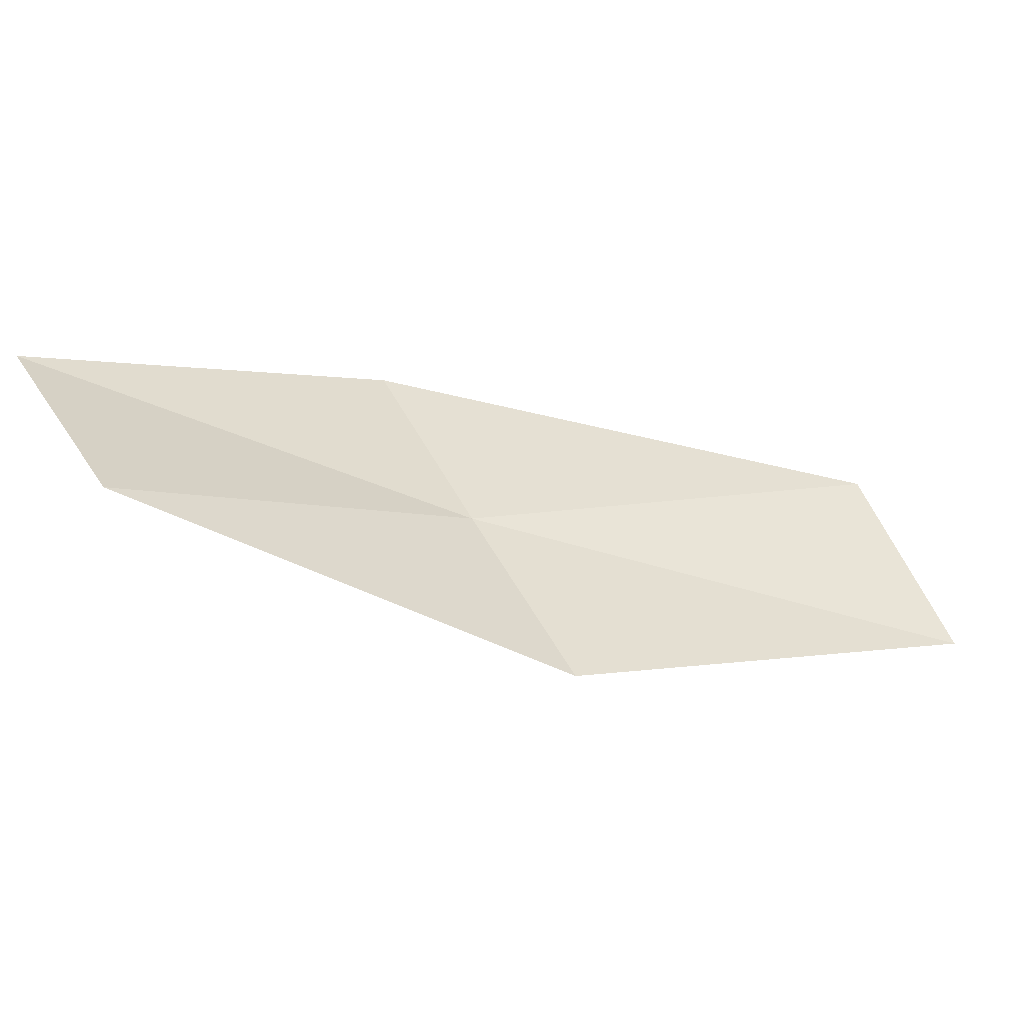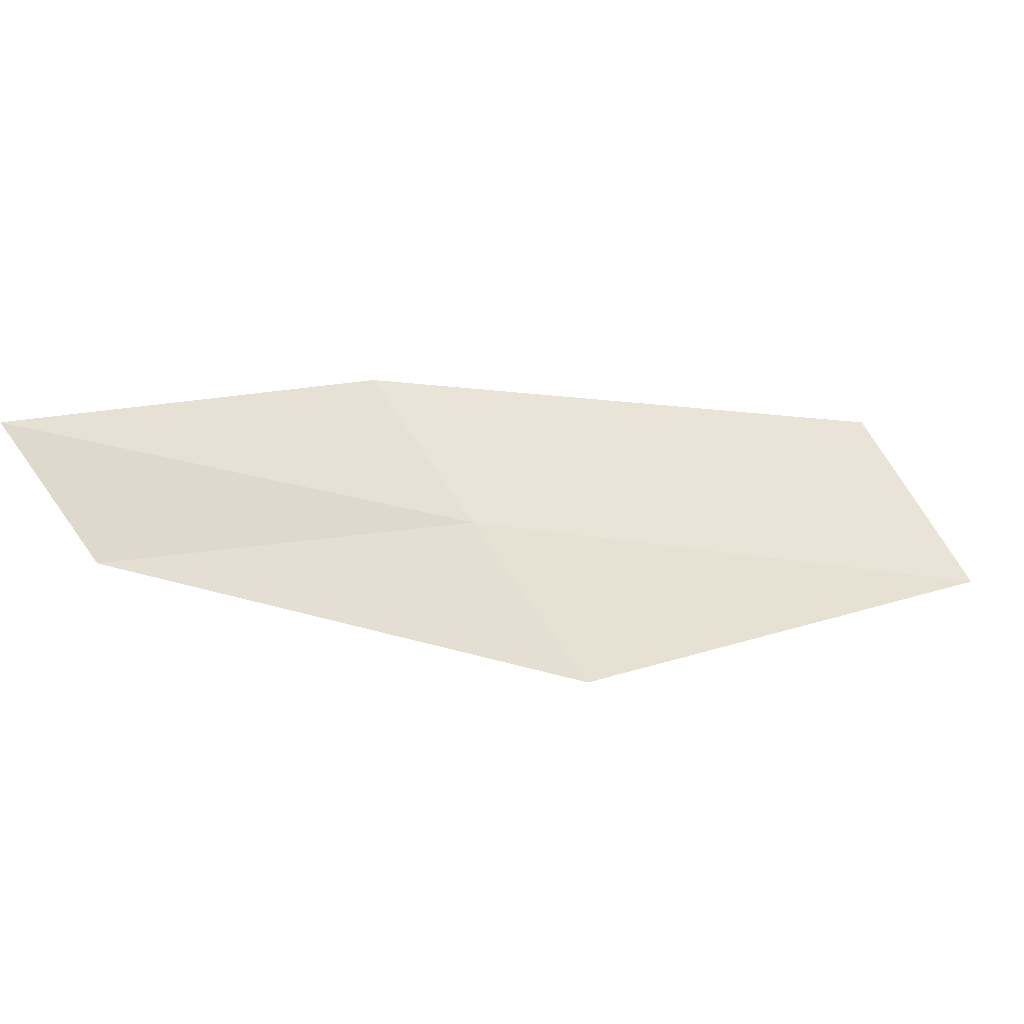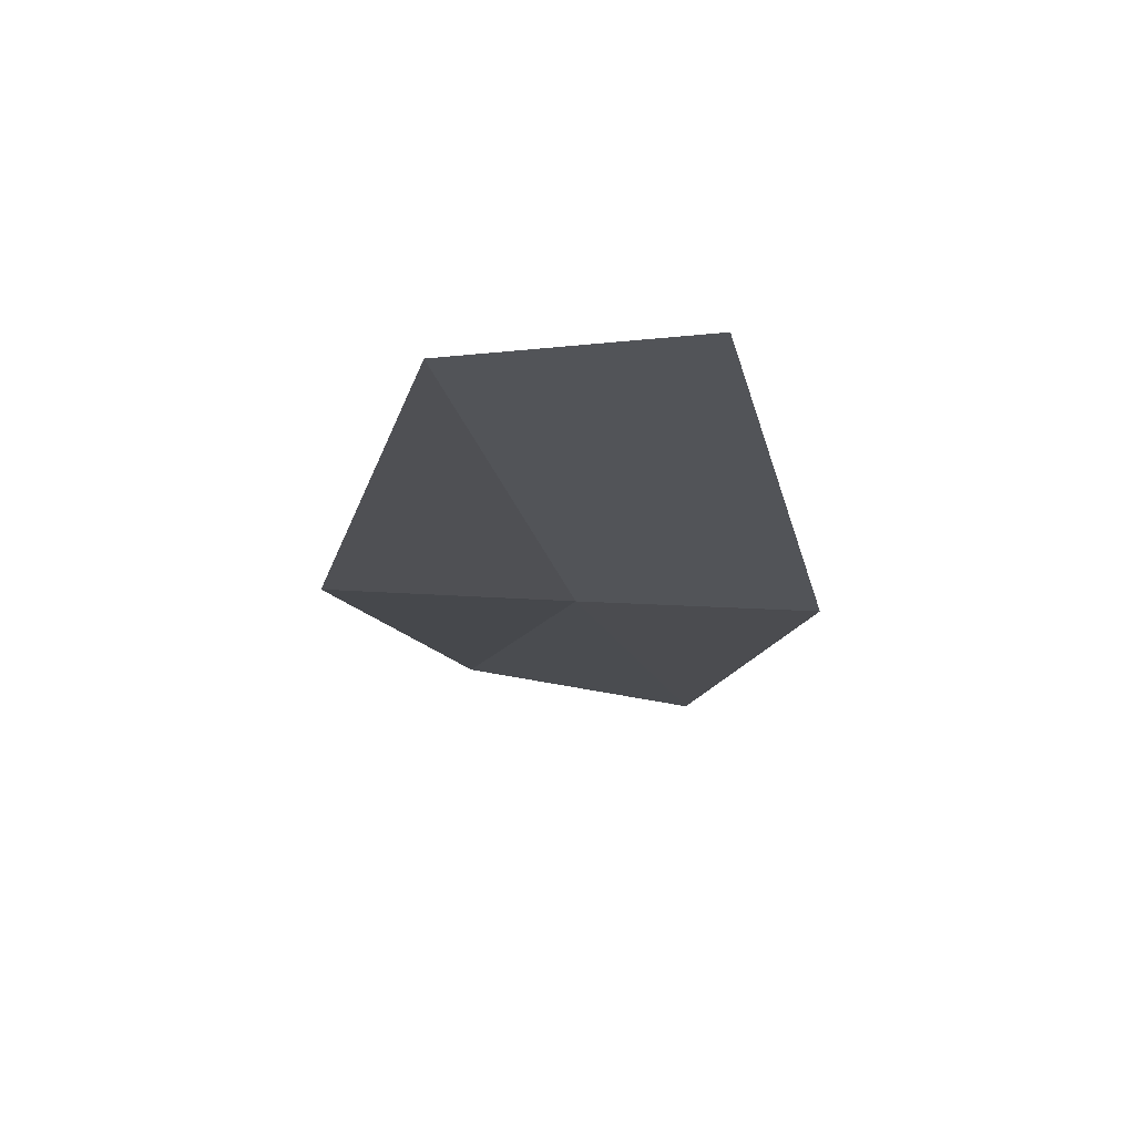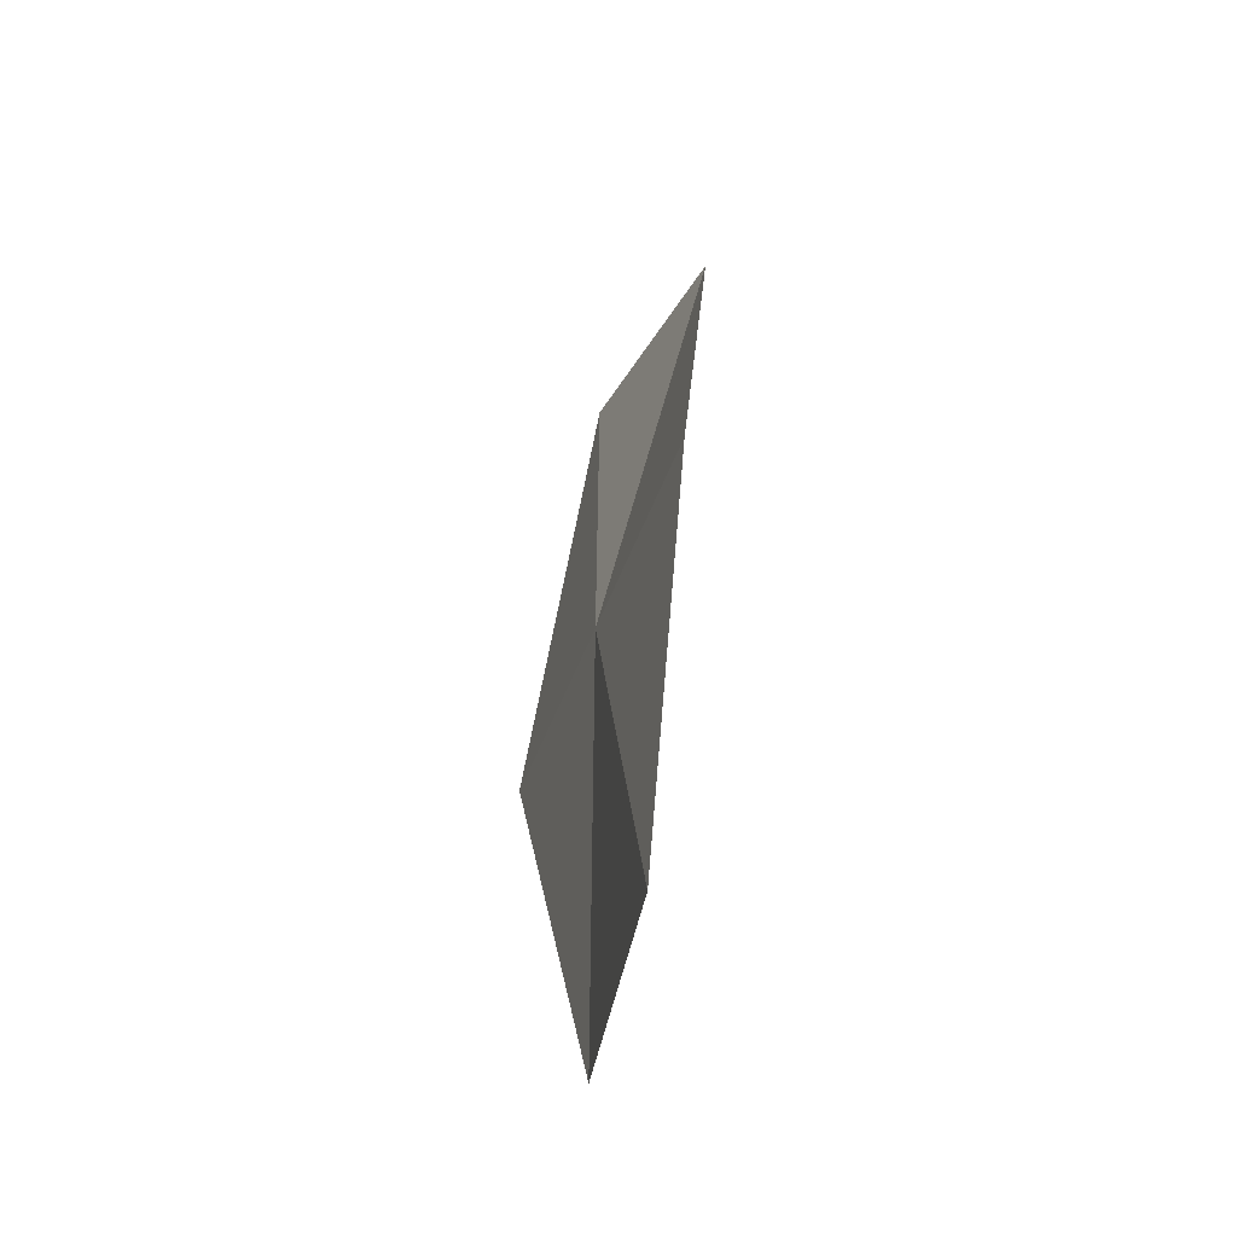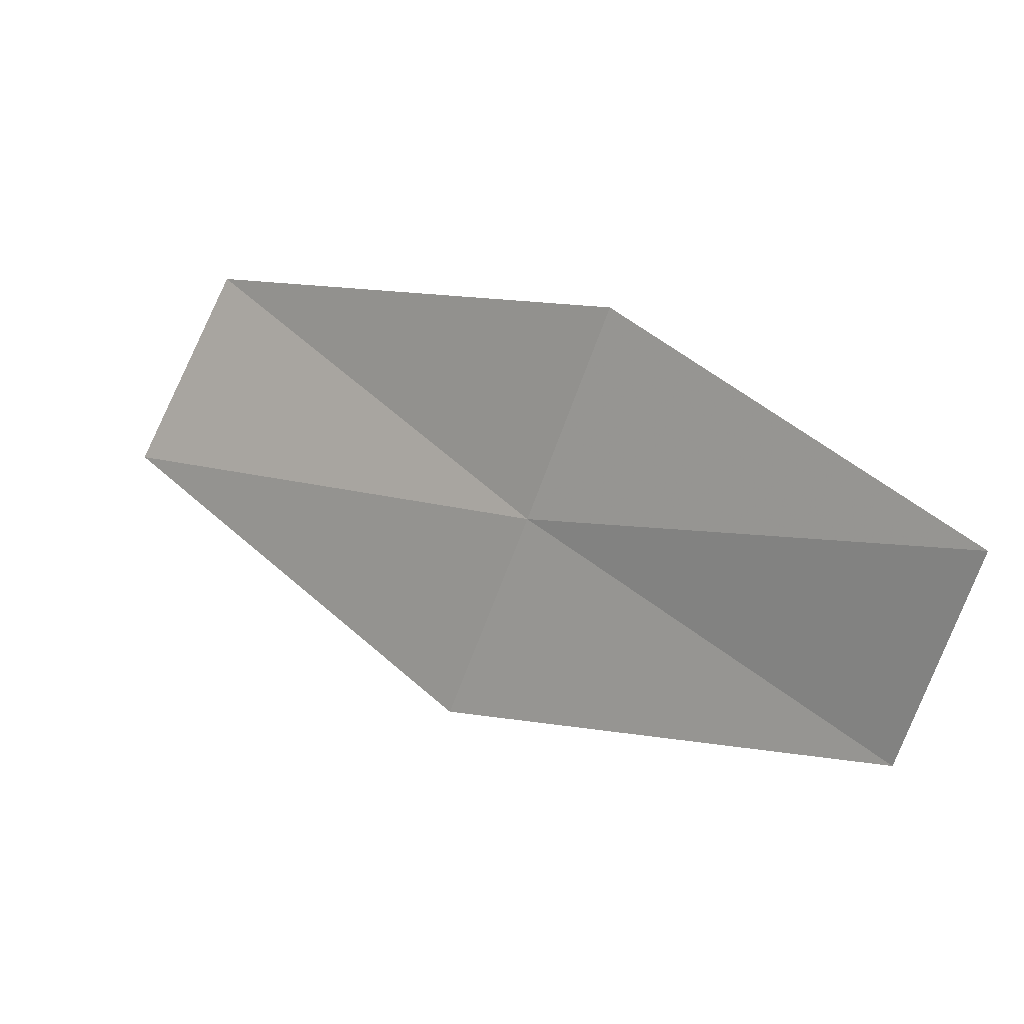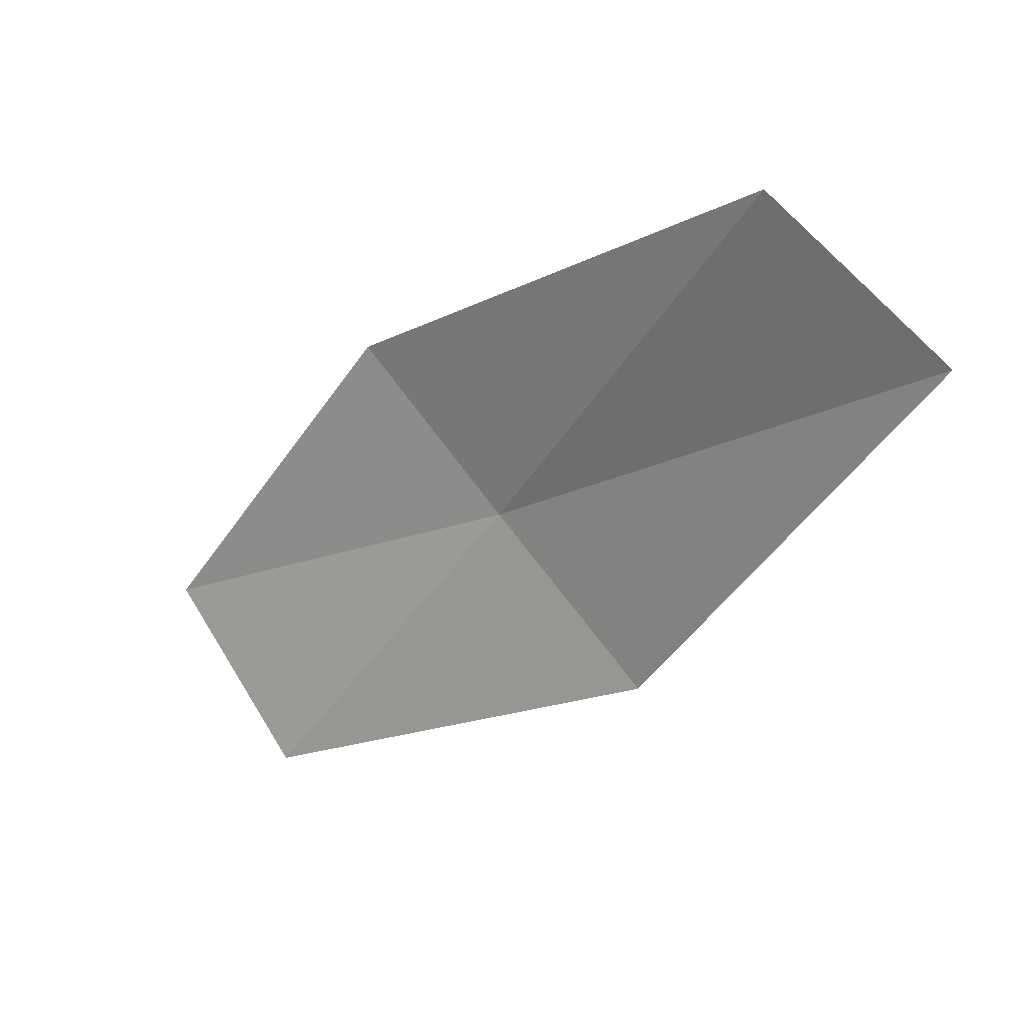
<metadata>
{"format":"obj","ext":"obj","renderer":"f3d","projection":"perspective","resolution":1024,"background":"white","views":[{"elev":-74.5,"azim":122.4,"up":"+Z"},{"elev":-68.4,"azim":128.9,"up":"+Z"},{"elev":21.0,"azim":-62.5,"up":"+Y"},{"elev":13.1,"azim":50.3,"up":"+Z"},{"elev":-71.8,"azim":18.7,"up":"+Y"},{"elev":-4.3,"azim":-176.0,"up":"+Z"}]}
</metadata>
<code>
v 34.74 47.21 11.1
v 36.4 46.05 10.82
v 35.35 47.1 11.88
v 35.85 46.28 9.994
v 32.95 48.71 11.52
v 33.63 48.71 12.21
v 34.13 47.34 10.34
f 1 3 2
f 1 2 4
f 1 5 6
f 1 7 5
f 1 4 7
f 1 6 3

</code>
